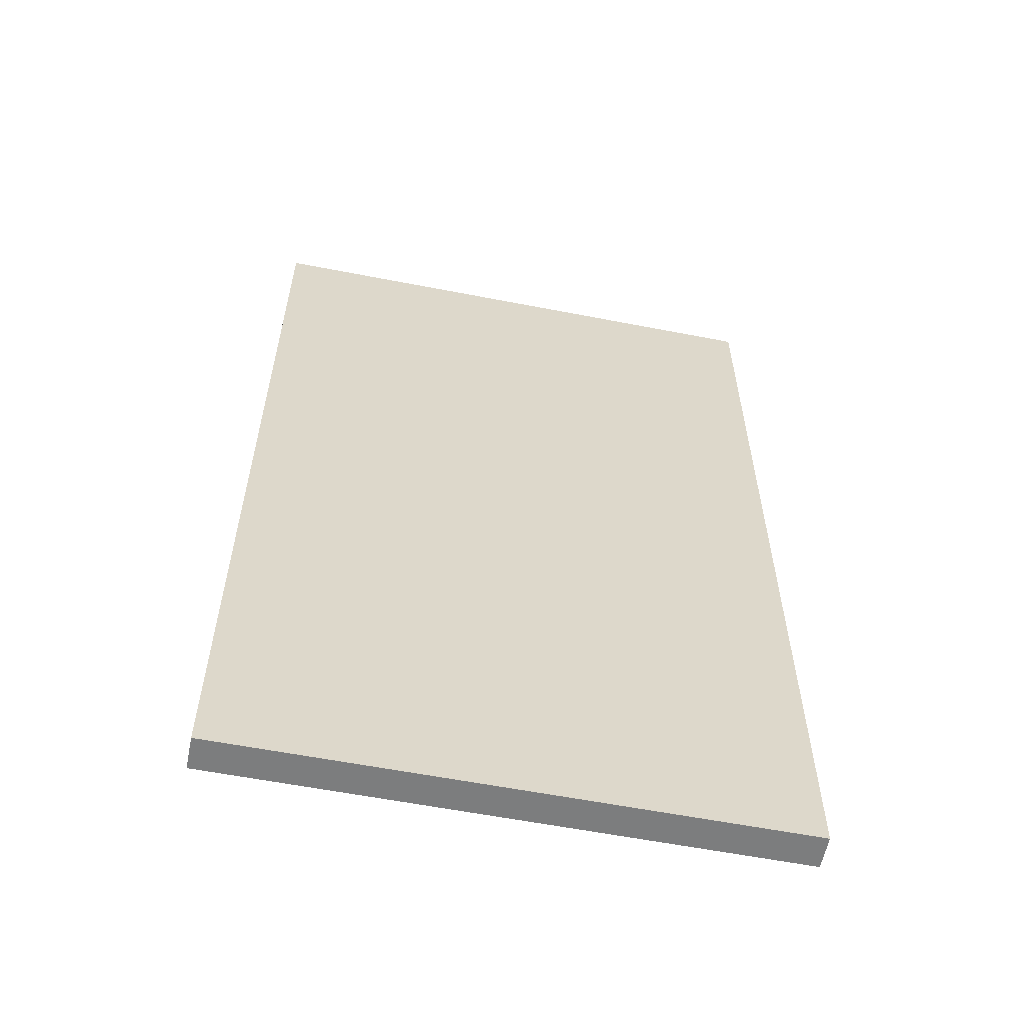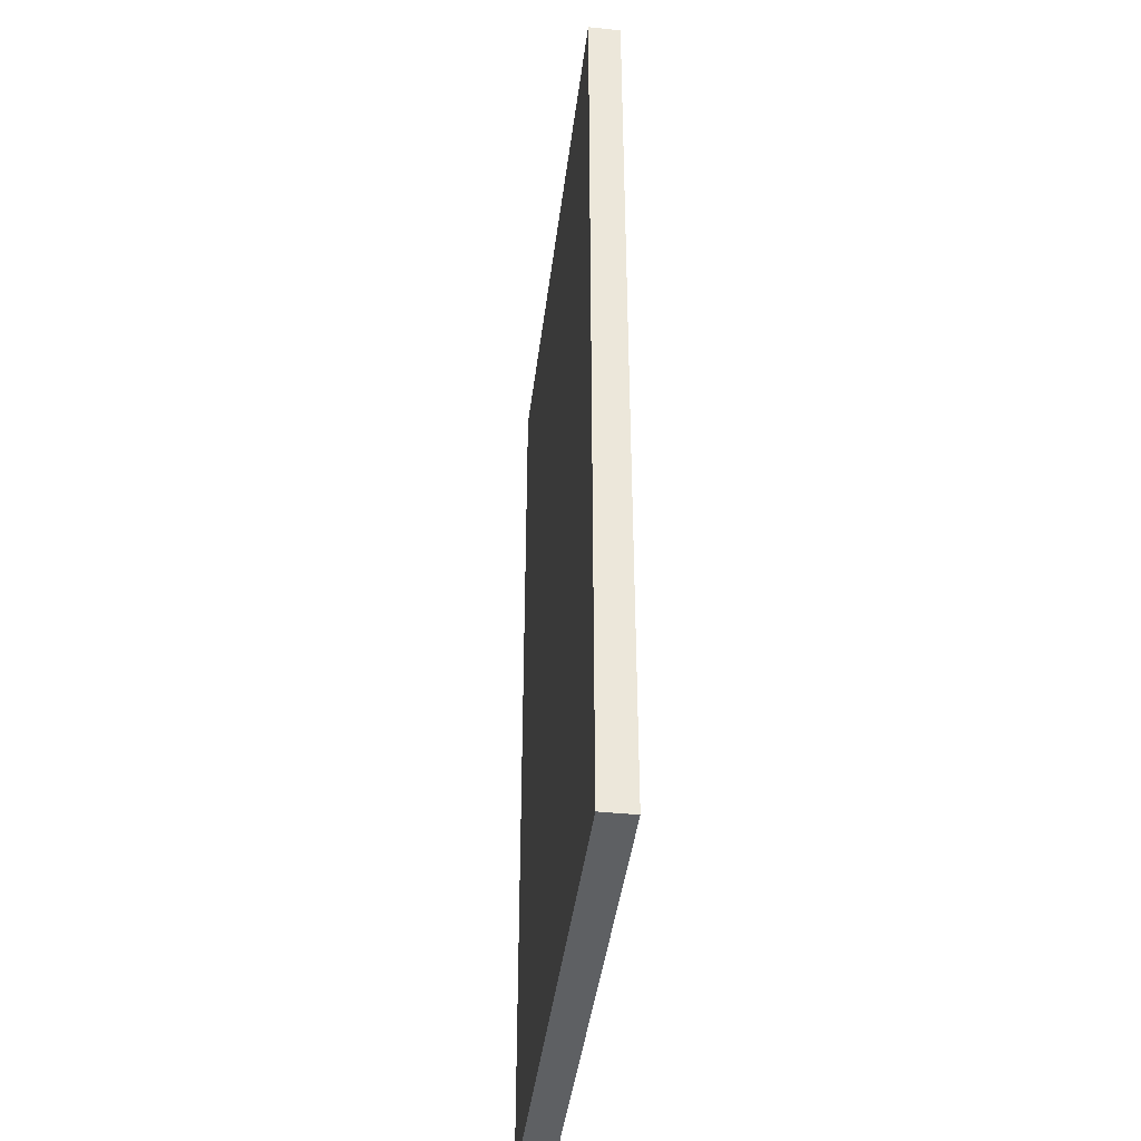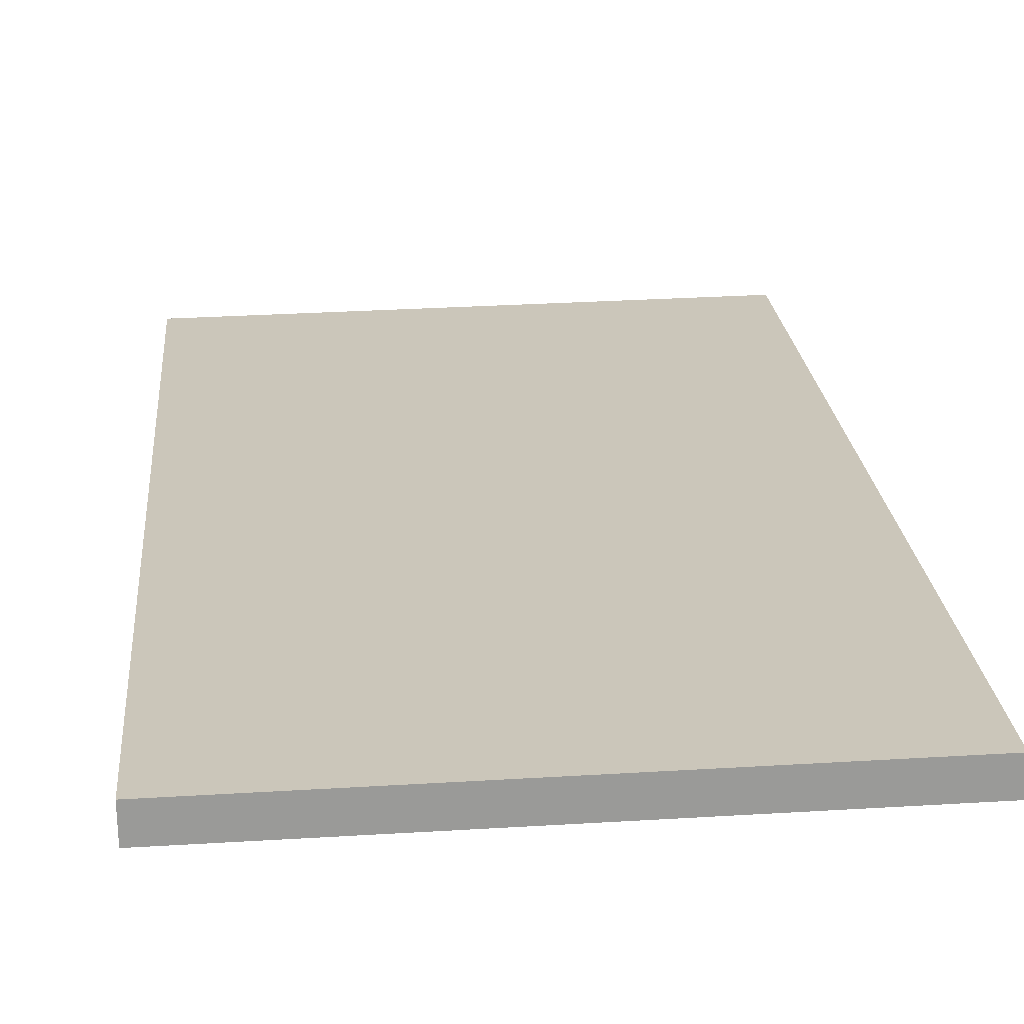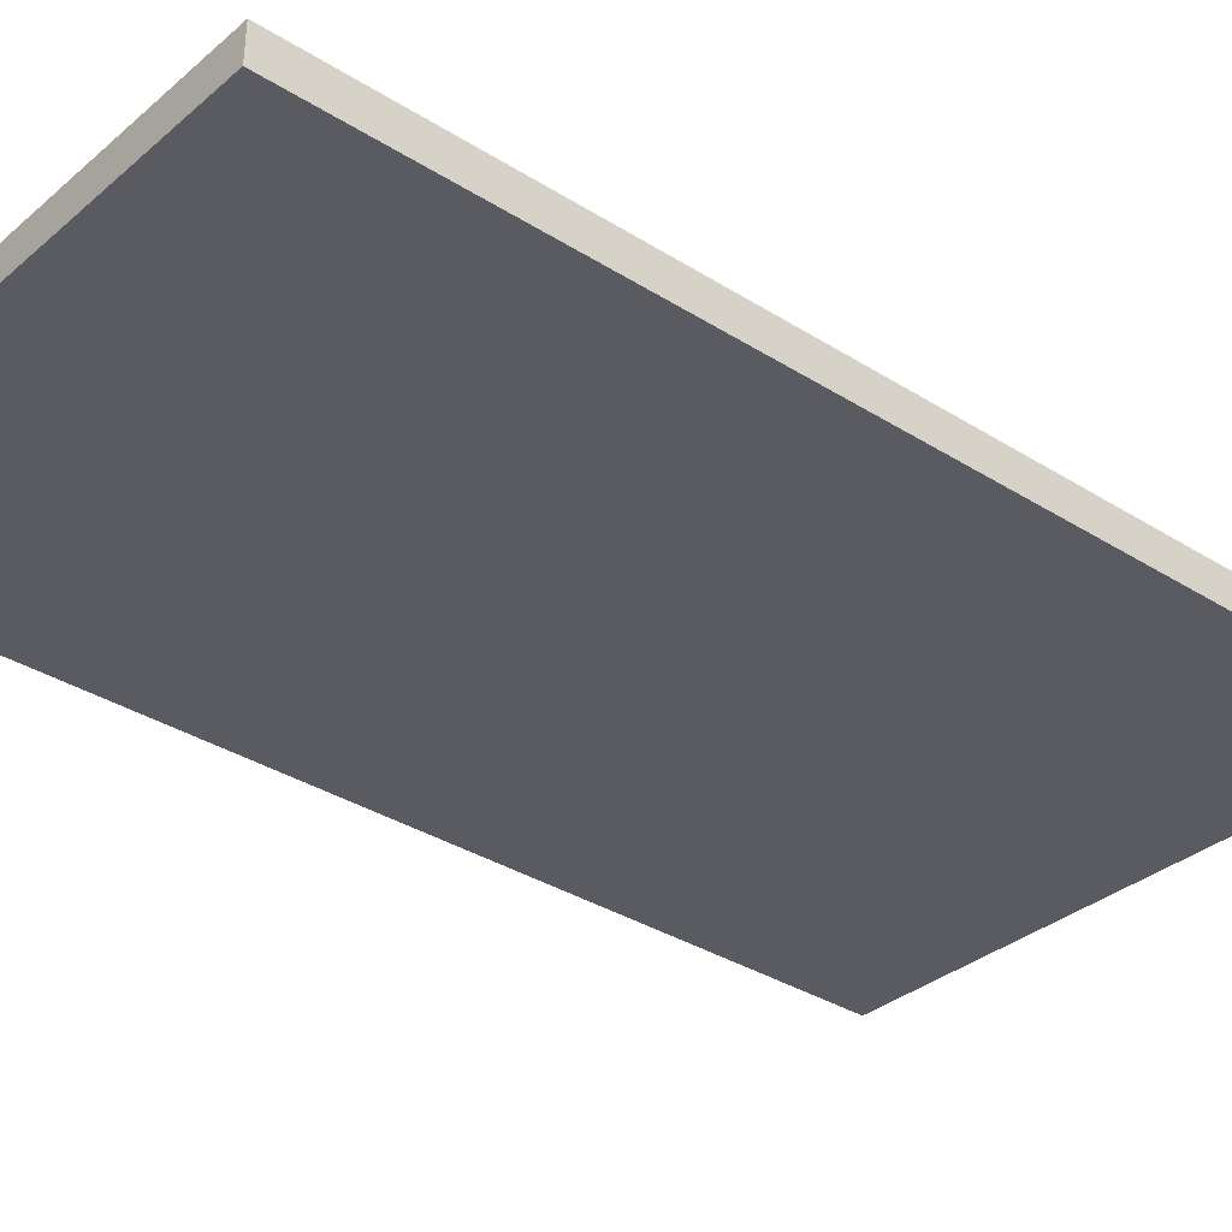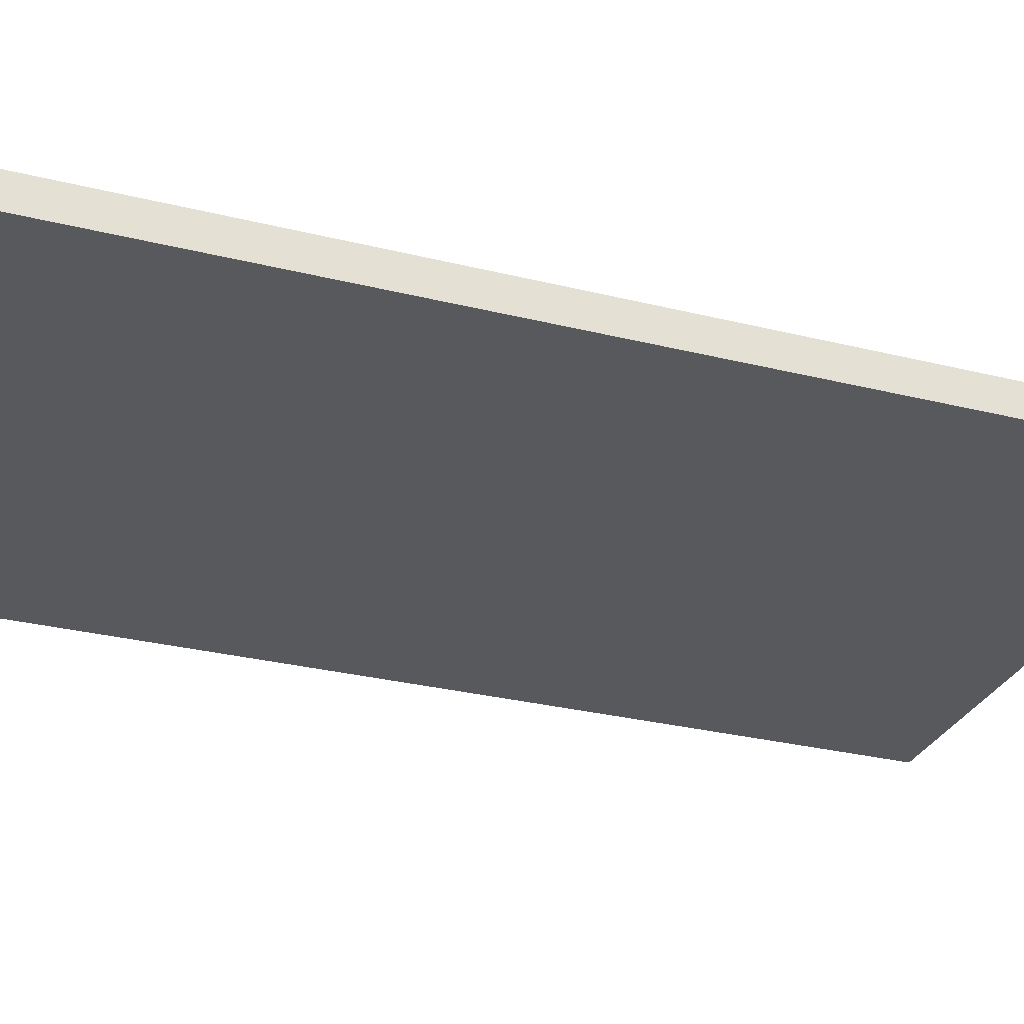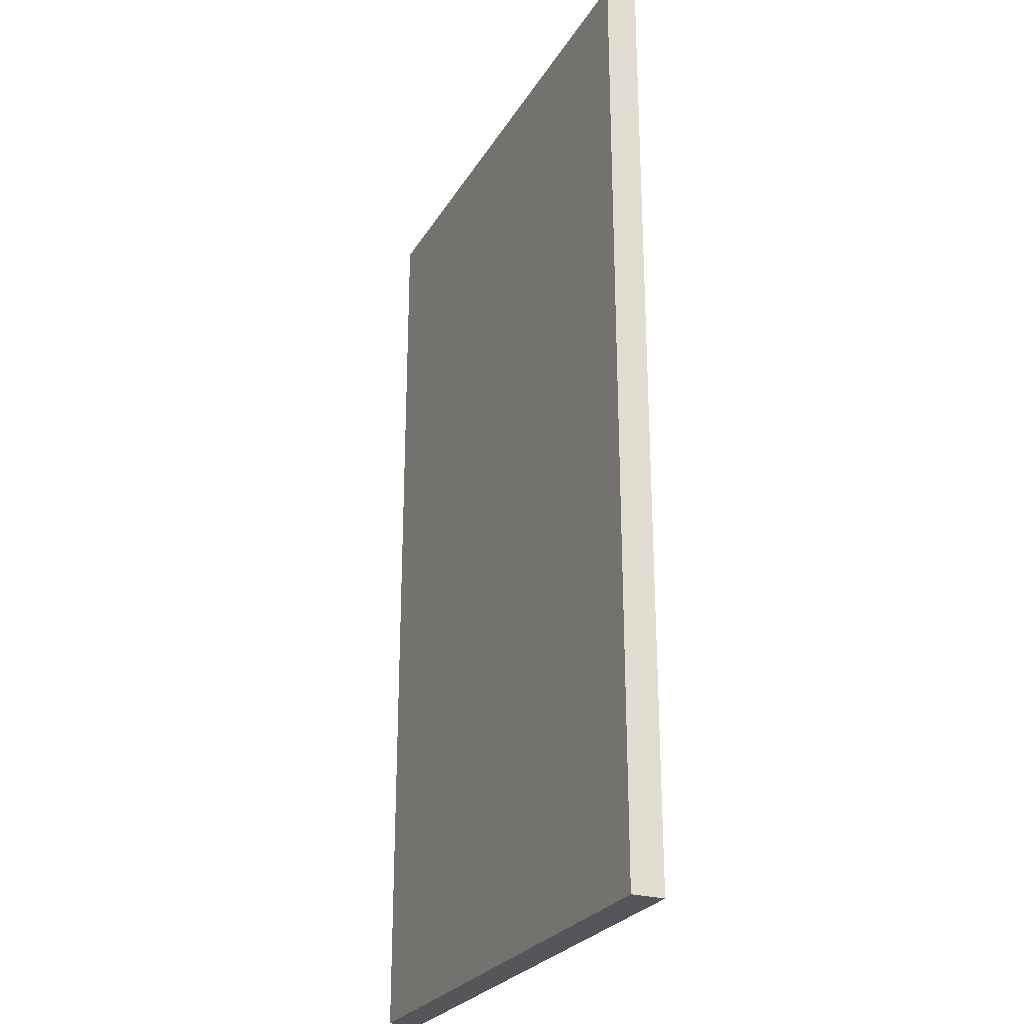
<metadata>
{"format":"obj","ext":"obj","renderer":"f3d","projection":"perspective","resolution":1024,"background":"white","views":[{"elev":-59.0,"azim":-10.4,"up":"+Y"},{"elev":-42.2,"azim":-96.1,"up":"+Y"},{"elev":21.2,"azim":175.3,"up":"+Z"},{"elev":-34.2,"azim":49.5,"up":"+Z"},{"elev":-28.7,"azim":-110.6,"up":"+Z"},{"elev":-26.1,"azim":66.5,"up":"+Y"}]}
</metadata>
<code>
o Cube
v -0.8061 1.407 -0.03408
v -0.8061 -1.407 -0.03408
v 0.8045 1.407 -0.06063
v 0.8045 -1.407 -0.06063
v -0.8045 1.407 0.06063
v -0.8045 -1.407 0.06063
v 0.8061 1.407 0.03408
v 0.8061 -1.407 0.03408
f 1 5 7 3
f 4 3 7 8
f 8 7 5 6
f 6 2 4 8
f 2 1 3 4
f 6 5 1 2

</code>
